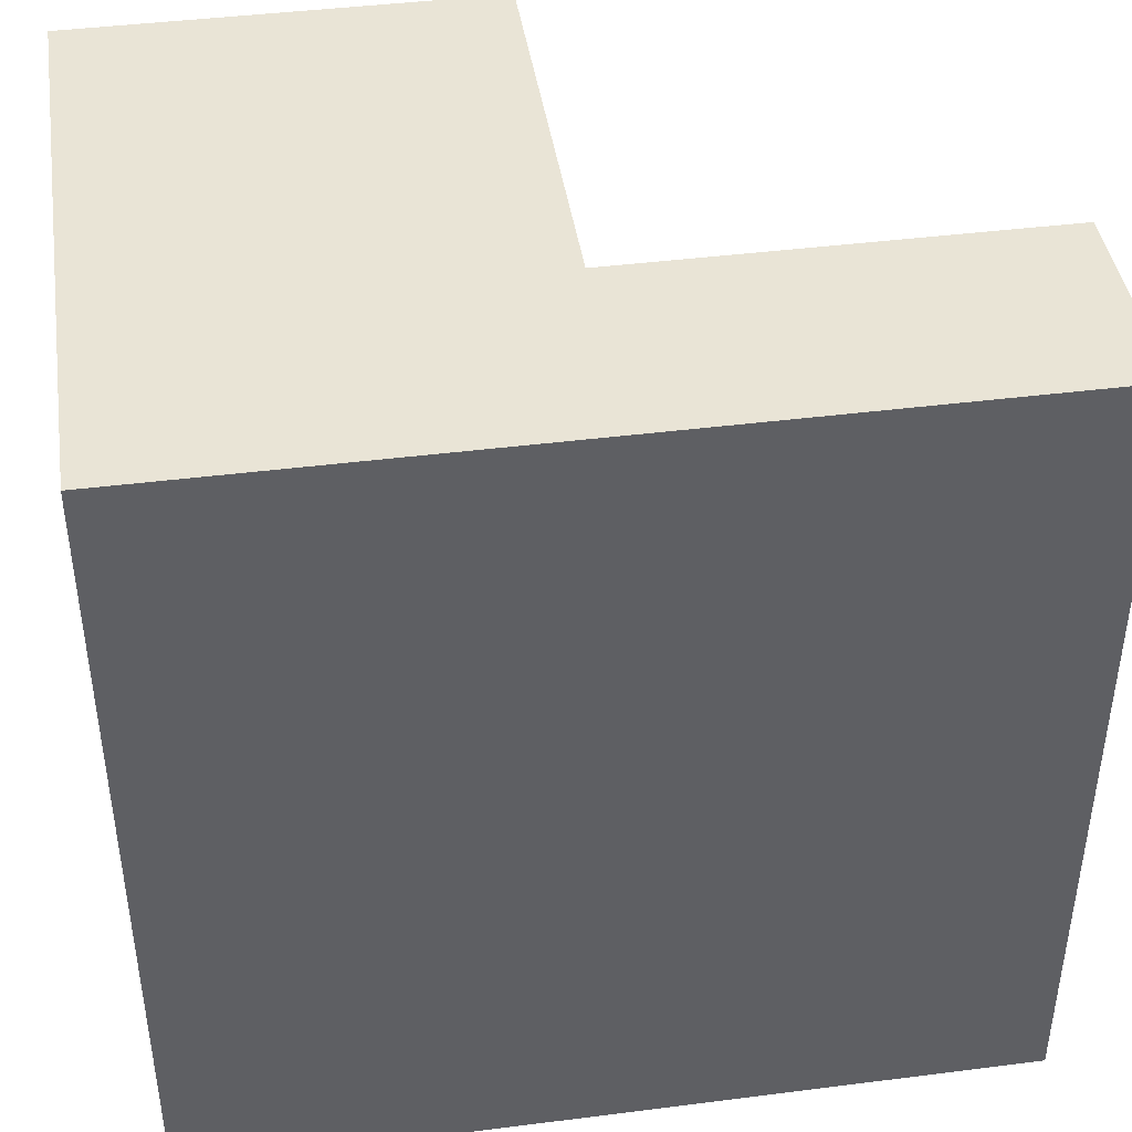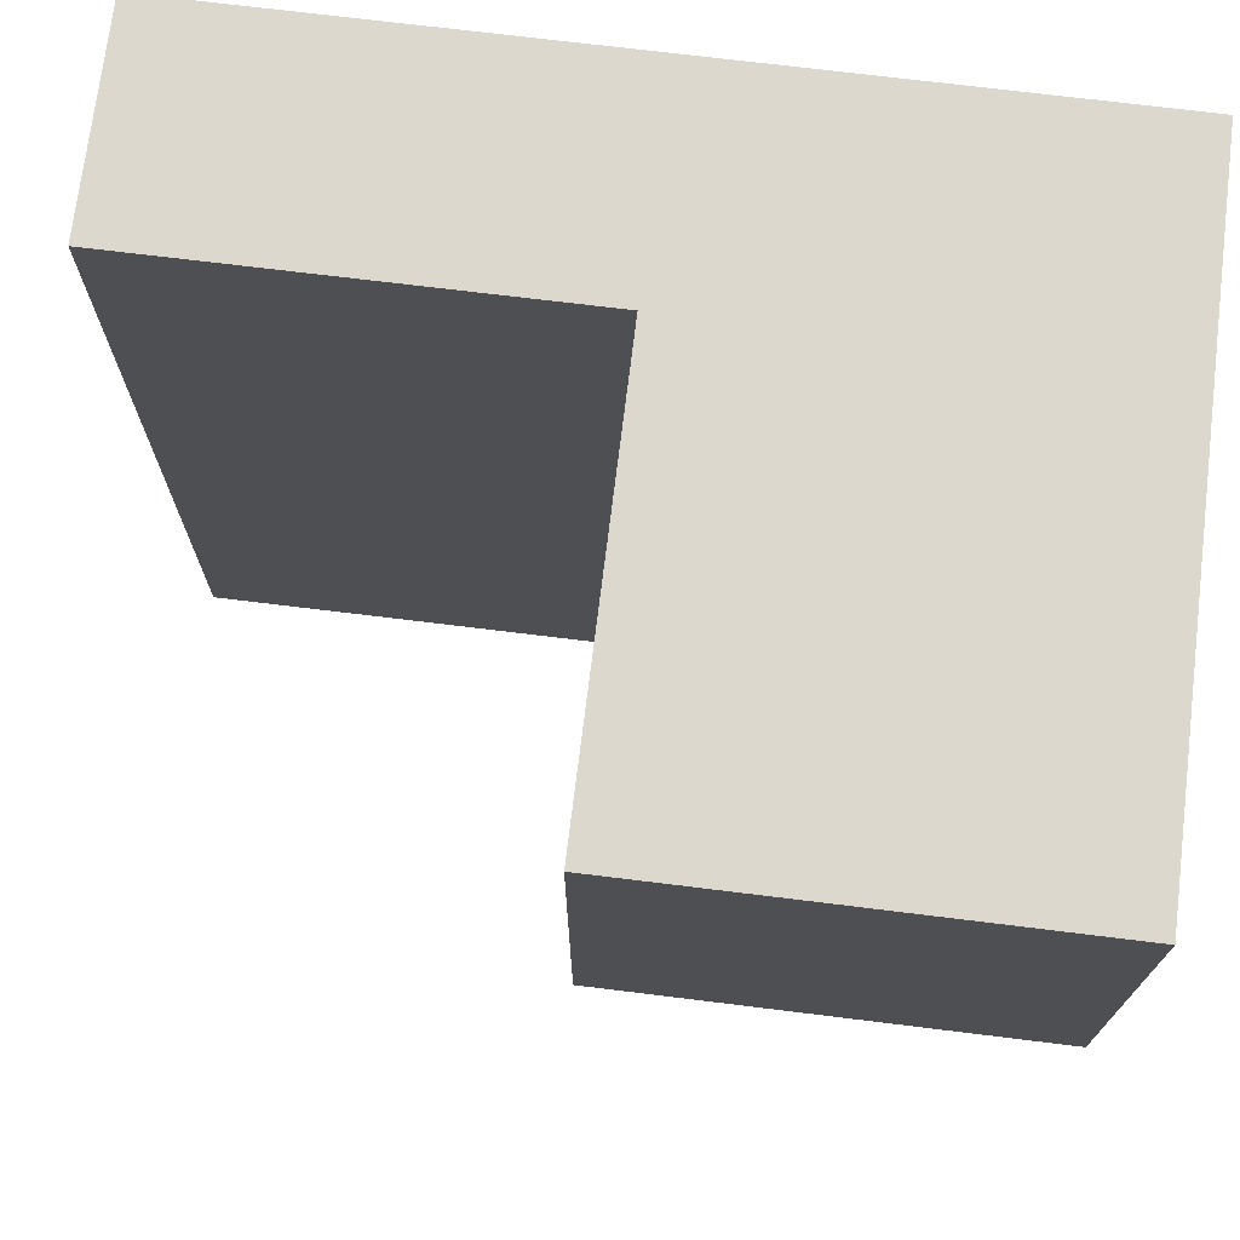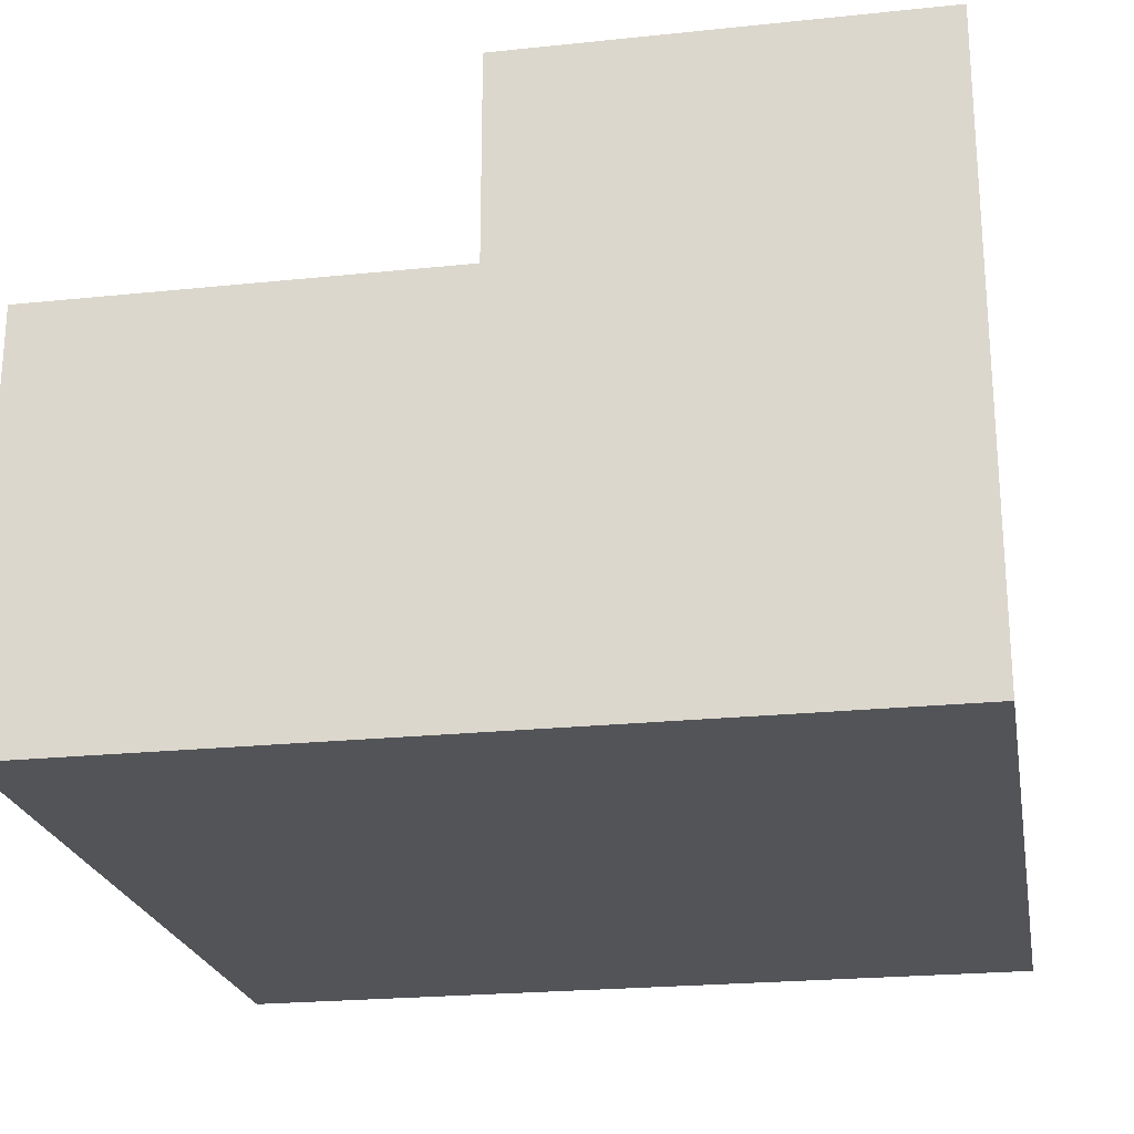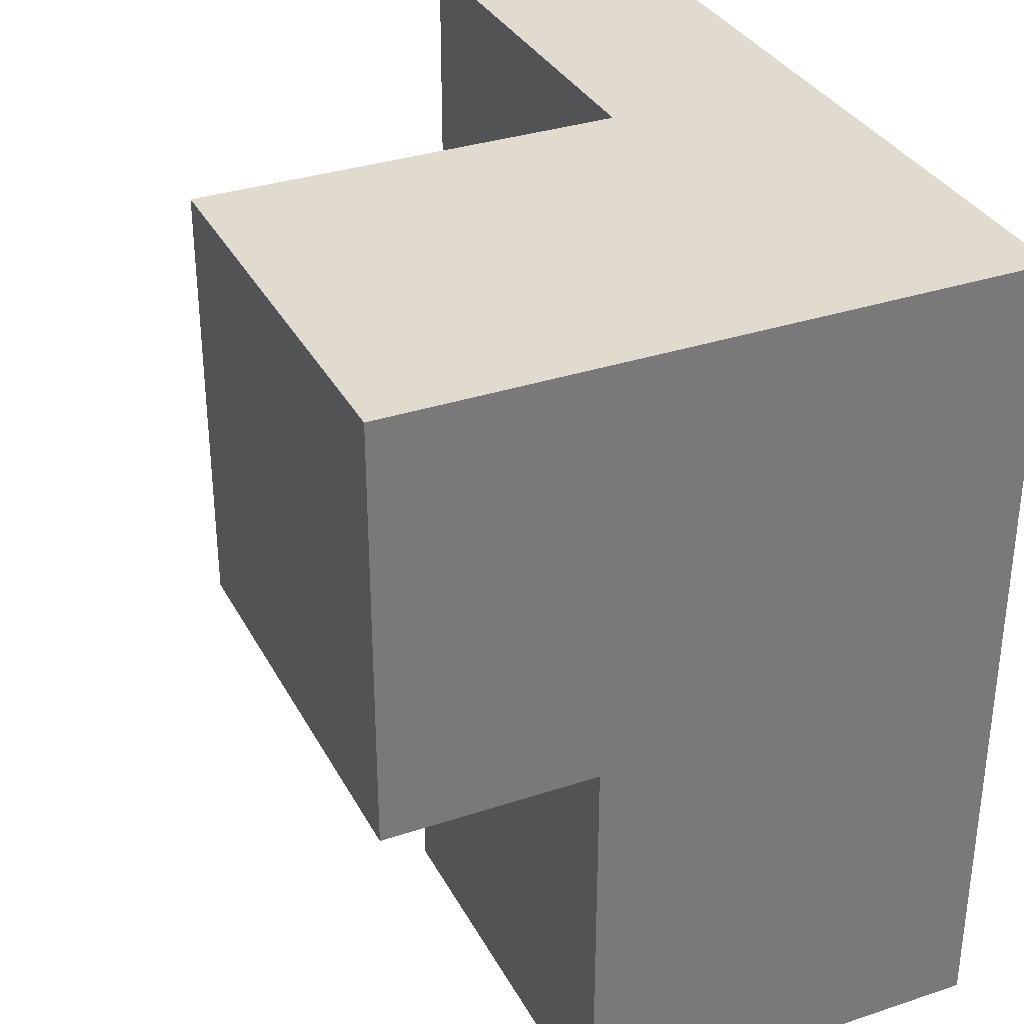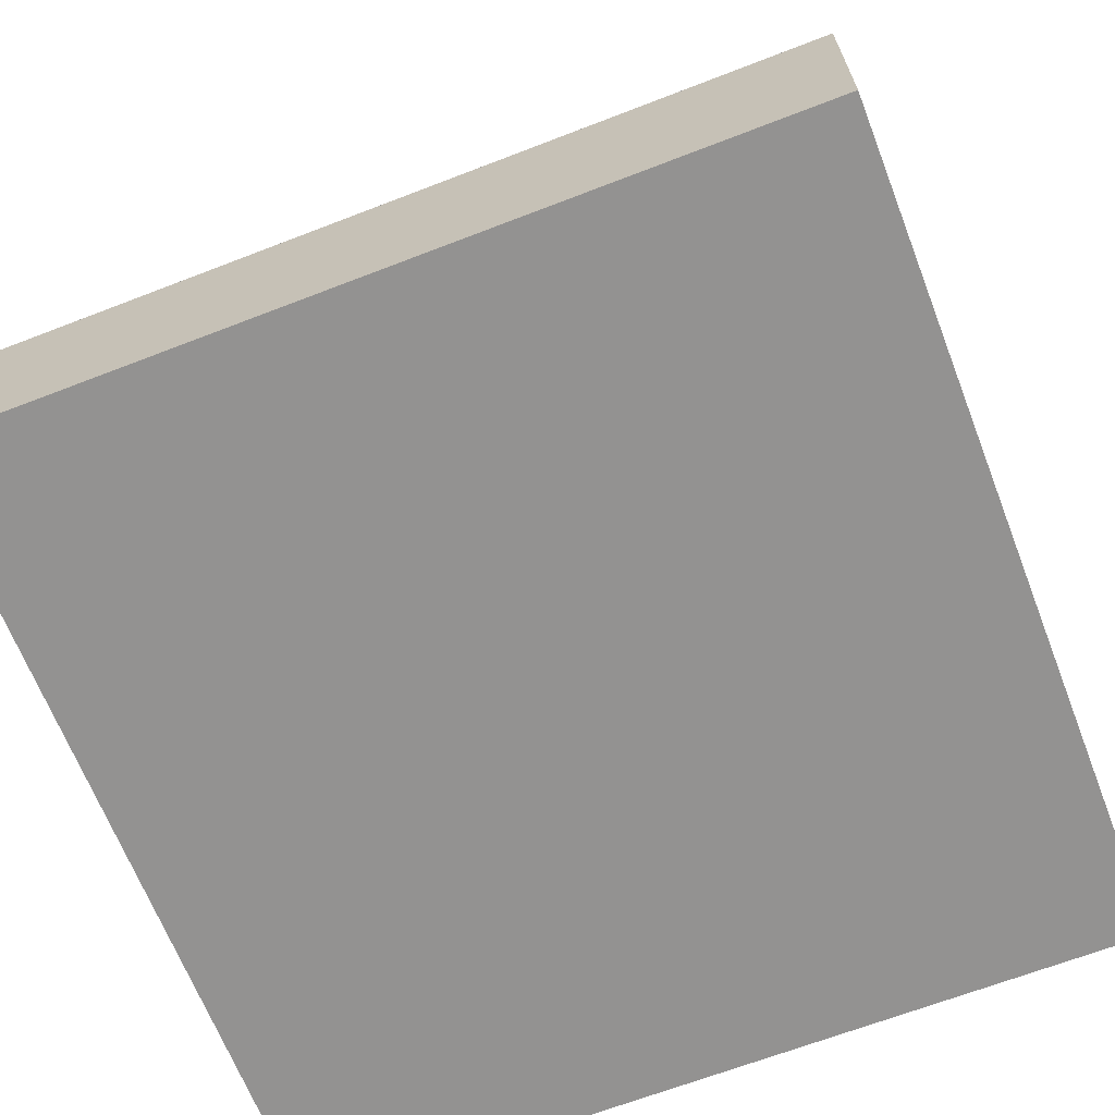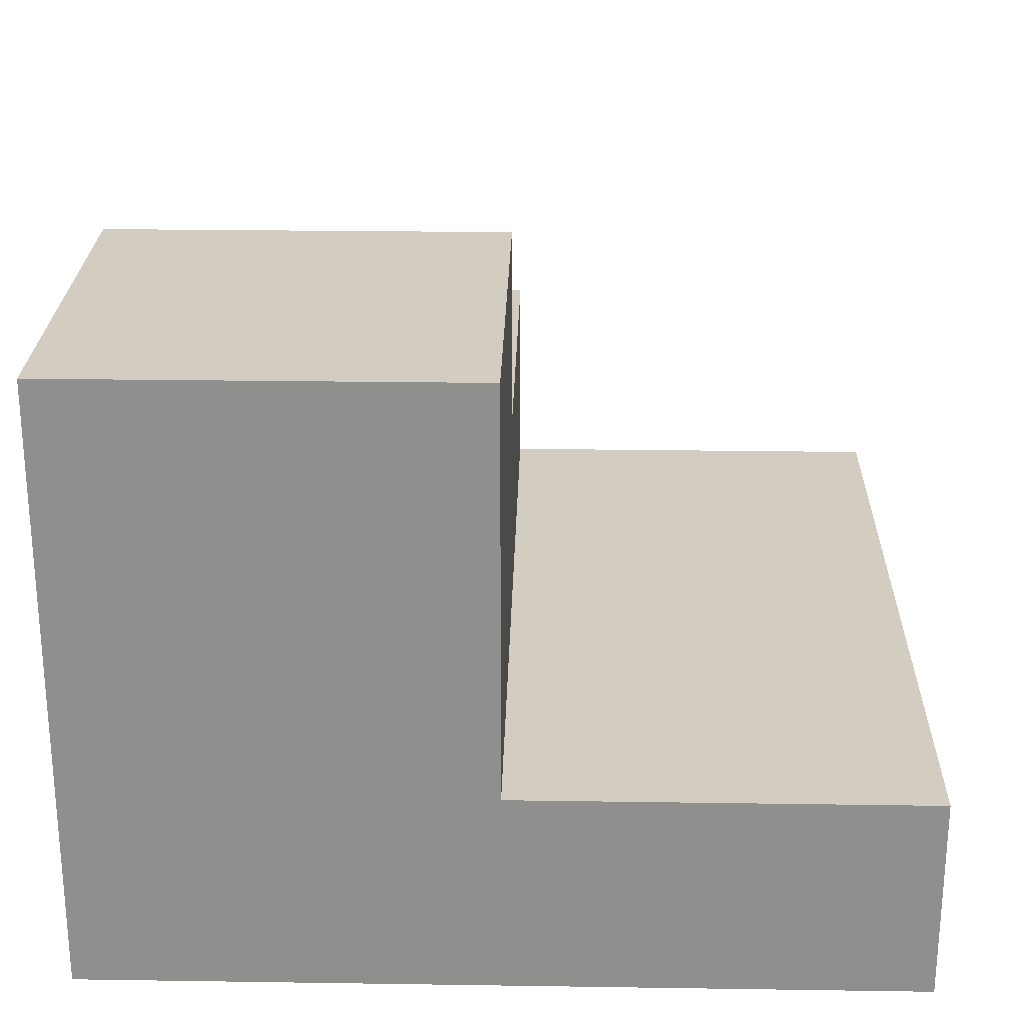
<metadata>
{"format":"obj","ext":"obj","renderer":"f3d","projection":"perspective","resolution":1024,"background":"white","views":[{"elev":42.7,"azim":-8.6,"up":"+Z"},{"elev":72.6,"azim":-173.0,"up":"+Z"},{"elev":-22.8,"azim":-79.9,"up":"+Y"},{"elev":33.4,"azim":-114.4,"up":"+Z"},{"elev":-66.5,"azim":111.2,"up":"+Y"},{"elev":24.6,"azim":1.4,"up":"+Y"}]}
</metadata>
<code>
o Pieza3_Pieza3.001
v 0 0 -40
v 0 20 -20
v 0 20 -40
v 0 0 0
v 0 30 0
v 0 30 -20
v 20 10 -40
v 40 10 0
v 40 10 -40
v 20 10 0
v 40 0 -40
v 40 0 0
v 20 20 -40
v 20 30 0
v 20 20 -20
v 20 30 -20
f 1 2 3
f 4 2 1
f 5 2 4
f 2 5 6
f 7 8 9
f 8 7 10
f 8 11 9
f 11 8 12
f 9 11 7
f 7 3 13
f 1 7 11
f 7 1 3
f 4 11 12
f 11 4 1
f 5 10 14
f 4 10 5
f 12 10 4
f 10 12 8
f 3 15 13
f 15 3 2
f 16 14 15
f 15 7 13
f 10 15 14
f 15 10 7
f 6 14 16
f 14 6 5
f 15 6 16
f 6 15 2

</code>
